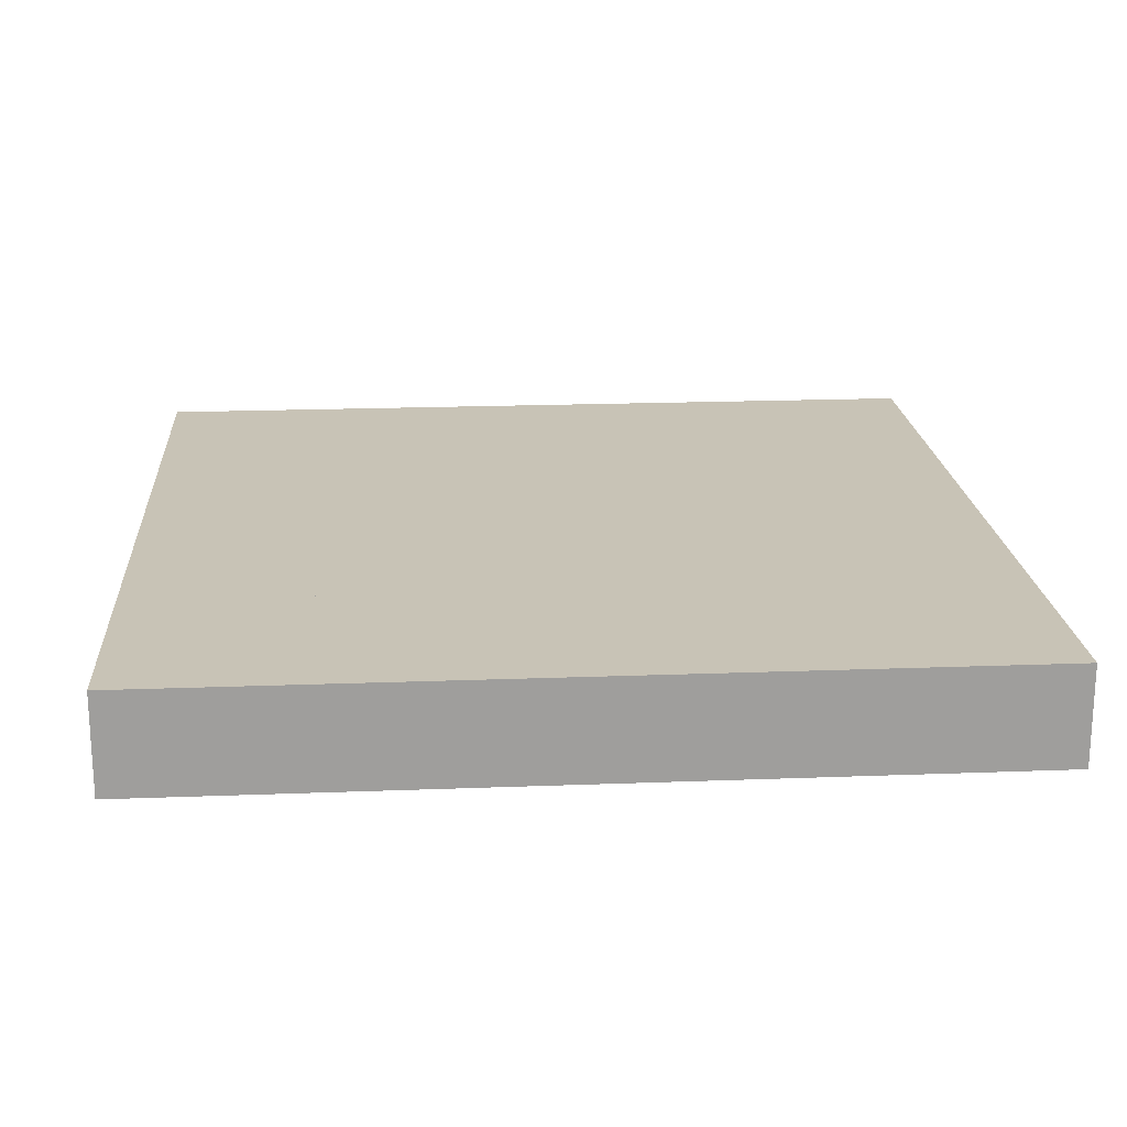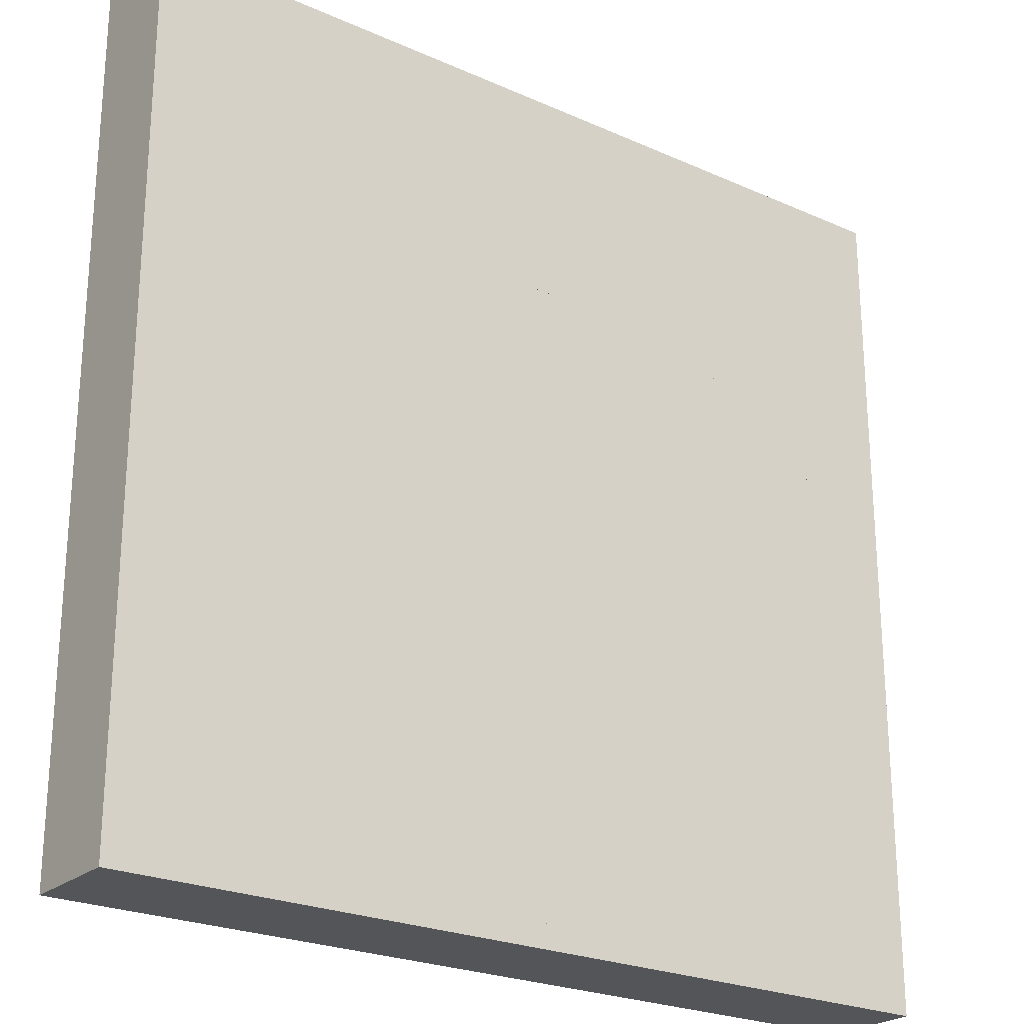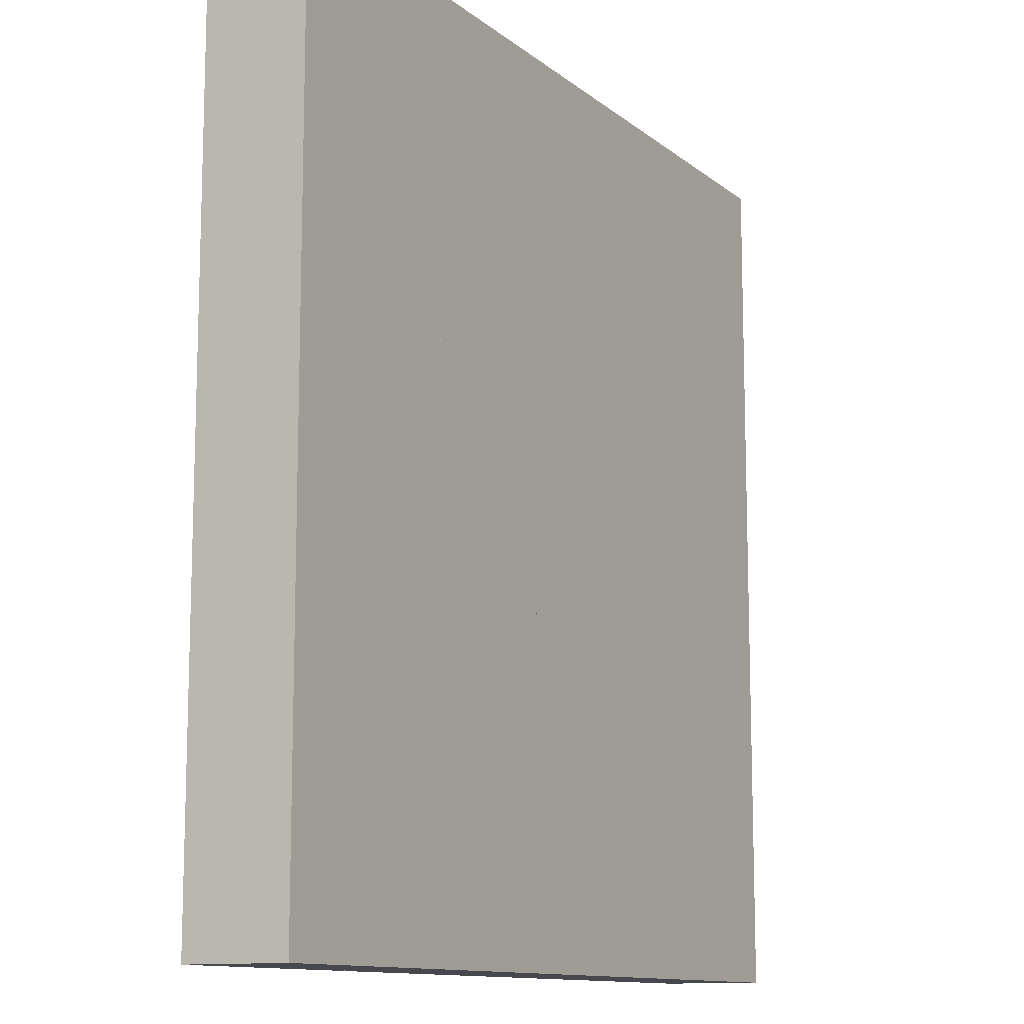
<metadata>
{"format":"obj","ext":"obj","renderer":"f3d","projection":"perspective","resolution":1024,"background":"white","views":[{"elev":19.5,"azim":-4.1,"up":"+Y"},{"elev":-24.1,"azim":-36.4,"up":"+Z"},{"elev":-11.8,"azim":119.5,"up":"+Z"}]}
</metadata>
<code>
o tresh (Layar One)
g tresh (Layar One)
v 1.5 4.47e-08 1.5
v -1.5 4.47e-08 1.5
v 1.5 0.35 1.5
v -1.5 0.35 1.5
v -1.5 4.47e-08 -1.5
v -1.5 0.35 -1.5
v 1.5 4.47e-08 -1.5
v 1.5 0.35 -1.5
f 3 4 2 1
f 4 6 5 2
f 6 8 7 5
f 8 3 1 7
f 8 6 4 3
f 1 2 5 7
g leyar One (1)
v 1.125 0.35 1.5
v 0.75 0.35 1.5
v 0.75 0.35 1.125
v 1.125 0.35 1.125
v 0.75 0 1.125
v 0.75 0 1.5
v 1.125 0 1.5
v 1.125 0 1.125
v 1.26 0.35 1.5
v 1.26 0 1.5
v 1.5 0 1.125
v 1.5 0 1.26
v 1.5 0.35 1.26
v 1.5 0.35 1.125
f 10 14 15
f 9 18 17
f 9 15 18
f 10 15 9
f 12 16 11
f 19 16 12
f 22 19 12
f 16 13 11
f 17 12 9
f 21 22 12
f 17 21 12
f 16 20 18
f 16 19 20
f 15 16 18
f 9 12 11
f 11 10 9
f 15 14 13
f 13 16 15
f 22 21 20
f 20 19 22
f 11 13 14
f 14 10 11
f 21 17 18
f 18 20 21
g leyar One (2)
v 0.75 0.35 1.125
v 0.75 0.35 1.5
v 0.375 0.35 1.5
v 0.375 0.35 1.125
v 0 0.35 1.5
v 0 0.35 1.125
v 0 0 1.125
v 0 0 1.5
v 0.375 0 1.5
v 0.375 0 1.125
v 0.75 0 1.5
v 0.75 0 1.125
f 27 30 31
f 25 33 24
f 25 31 33
f 27 31 25
f 26 32 28
f 34 32 26
f 23 34 26
f 32 29 28
f 24 23 26
f 26 25 24
f 25 26 28
f 28 27 25
f 31 30 29
f 29 32 31
f 33 31 32
f 32 34 33
f 23 24 33
f 33 34 23
f 28 29 30
f 30 27 28
g leyar One (3)
v 0 0.35 1.125
v 0 0.35 1.5
v -0.375 0.35 1.5
v -0.375 0.35 1.125
v -0.75 0.35 1.5
v -0.75 0.35 1.125
v -0.75 0 1.125
v -0.75 0 1.5
v -0.375 0 1.5
v -0.375 0 1.125
v 0 0 1.5
v 0 0 1.125
f 39 42 43
f 37 45 36
f 37 43 45
f 39 43 37
f 38 44 40
f 46 44 38
f 35 46 38
f 44 41 40
f 36 35 38
f 38 37 36
f 37 38 40
f 40 39 37
f 43 42 41
f 41 44 43
f 45 43 44
f 44 46 45
f 35 36 45
f 45 46 35
f 40 41 42
f 42 39 40
g leyar One (4)
v -0.75 0.35 1.125
v -0.75 0.35 1.5
v -1.125 0.35 1.5
v -1.125 0.35 1.125
v -1.125 0 1.5
v -0.75 0 1.5
v -0.75 0 1.125
v -1.125 0 1.125
v -1.26 0 1.5
v -1.26 0.35 1.5
v -1.5 0.35 1.125
v -1.5 0.35 1.26
v -1.5 0 1.26
v -1.5 0 1.125
f 56 55 51
f 49 52 48
f 49 51 52
f 56 51 49
f 50 54 57
f 53 54 50
f 47 53 50
f 54 60 57
f 54 51 55
f 54 55 59
f 59 60 54
f 50 57 58
f 58 56 50
f 56 49 50
f 48 47 50
f 50 49 48
f 52 51 54
f 54 53 52
f 57 60 59
f 59 58 57
f 47 48 52
f 52 53 47
f 59 55 56
f 56 58 59
g leyar One (5)
v -1.125 0.35 0.75
v -1.5 0.35 0.75
v -1.5 0.35 0.375
v -1.125 0.35 0.375
v -1.125 0.35 1.125
v -1.5 0.35 1.125
v -1.5 0 0.375
v -1.5 0 0.75
v -1.125 0 0.75
v -1.125 0 0.375
v -1.5 0 1.125
v -1.125 0 1.125
f 63 67 68
f 62 71 66
f 62 68 71
f 63 68 62
f 61 69 64
f 72 69 61
f 65 72 61
f 69 70 64
f 61 64 63
f 63 62 61
f 65 61 62
f 62 66 65
f 69 68 67
f 67 70 69
f 72 71 68
f 68 69 72
f 66 71 72
f 72 65 66
f 63 64 70
f 70 67 63
g leyar One (6)
v -1.5 0.35 0
v -1.125 0.35 0
v -1.125 0.35 0.375
v -1.5 0.35 0.375
v -1.5 0.35 -0.375
v -1.125 0.35 -0.375
v -1.5 0 -0.375
v -1.5 0 0
v -1.125 0 0
v -1.125 0 -0.375
v -1.5 0 0.375
v -1.125 0 0.375
f 77 79 80
f 73 83 76
f 73 80 83
f 77 80 73
f 74 81 78
f 84 81 74
f 75 84 74
f 81 82 78
f 75 74 73
f 73 76 75
f 74 78 77
f 77 73 74
f 81 80 79
f 79 82 81
f 84 83 80
f 80 81 84
f 76 83 84
f 84 75 76
f 77 78 82
f 82 79 77
g leyar One (7)
v -1.125 0.35 -0.75
v -1.5 0.35 -0.75
v -1.5 0.35 -1.125
v -1.125 0.35 -1.125
v -1.125 0.35 -0.375
v -1.5 0.35 -0.375
v -1.5 0 -1.125
v -1.5 0 -0.75
v -1.125 0 -0.75
v -1.125 0 -1.125
v -1.5 0 -0.375
v -1.125 0 -0.375
f 87 91 92
f 86 95 90
f 86 92 95
f 87 92 86
f 85 93 88
f 96 93 85
f 89 96 85
f 93 94 88
f 85 88 87
f 87 86 85
f 89 85 86
f 86 90 89
f 93 92 91
f 91 94 93
f 96 95 92
f 92 93 96
f 90 95 96
f 96 89 90
f 87 88 94
f 94 91 87
g leyar One (8)
v -1.125 0.35 -1.5
v -0.75 0.35 -1.5
v -0.75 0.35 -1.125
v -1.125 0.35 -1.125
v -0.75 0 -1.125
v -0.75 0 -1.5
v -1.125 0 -1.5
v -1.125 0 -1.125
v -1.5 0 -1.125
v -1.5 0 -1.26
v -1.5 0.35 -1.26
v -1.5 0.35 -1.125
v -1.26 0.35 -1.5
v -1.26 0 -1.5
f 97 103 109
f 102 103 97
f 98 102 97
f 103 110 109
f 105 106 104
f 106 110 104
f 110 103 104
f 100 97 109
f 100 109 107
f 100 107 108
f 99 98 97
f 97 100 99
f 101 104 103
f 103 102 101
f 107 106 105
f 105 108 107
f 108 105 104
f 104 100 108
f 100 104 101
f 101 99 100
f 98 99 101
f 101 102 98
f 110 106 107
f 107 109 110
g leyar One (9)
v -0.75 0.35 -1.5
v -0.375 0.35 -1.5
v -0.375 0.35 -1.125
v -0.75 0.35 -1.125
v 0 0.35 -1.5
v 0 0.35 -1.125
v -0.75 0 -1.5
v -0.75 0 -1.125
v -0.375 0 -1.125
v -0.375 0 -1.5
v 0 0 -1.125
v 0 0 -1.5
f 112 120 111
f 122 120 112
f 115 122 112
f 120 117 111
f 114 118 119
f 113 121 116
f 113 119 121
f 114 119 113
f 113 112 111
f 111 114 113
f 116 115 112
f 112 113 116
f 119 118 117
f 117 120 119
f 121 119 120
f 120 122 121
f 111 117 118
f 118 114 111
f 115 116 121
f 121 122 115
g leyar One (10)
v 0 0.35 -1.5
v 0.375 0.35 -1.5
v 0.375 0.35 -1.125
v 0 0.35 -1.125
v 0.75 0.35 -1.5
v 0.75 0.35 -1.125
v 0 0 -1.5
v 0 0 -1.125
v 0.375 0 -1.125
v 0.375 0 -1.5
v 0.75 0 -1.125
v 0.75 0 -1.5
f 124 132 123
f 134 132 124
f 127 134 124
f 132 129 123
f 126 130 131
f 125 133 128
f 125 131 133
f 126 131 125
f 125 124 123
f 123 126 125
f 128 127 124
f 124 125 128
f 131 130 129
f 129 132 131
f 133 131 132
f 132 134 133
f 123 129 130
f 130 126 123
f 127 128 133
f 133 134 127
g leyar One (11)
v 0.75 0.35 -1.5
v 1.125 0.35 -1.5
v 1.125 0.35 -1.125
v 0.75 0.35 -1.125
v 0.75 0 -1.5
v 0.75 0 -1.125
v 1.125 0 -1.125
v 1.125 0 -1.5
v 1.26 0 -1.5
v 1.26 0.35 -1.5
v 1.5 0.35 -1.125
v 1.5 0.35 -1.26
v 1.5 0 -1.26
v 1.5 0 -1.125
f 136 142 135
f 143 142 136
f 144 143 136
f 142 139 135
f 138 140 141
f 137 148 145
f 137 141 148
f 138 141 137
f 147 148 141
f 143 147 141
f 141 142 143
f 144 136 137
f 137 146 144
f 137 145 146
f 137 136 135
f 135 138 137
f 141 140 139
f 139 142 141
f 146 145 148
f 148 147 146
f 135 139 140
f 140 138 135
f 147 143 144
f 144 146 147
g leyar One (12)
v 1.5 0.35 -1.125
v 1.5 0.35 -0.75
v 1.125 0.35 -0.75
v 1.125 0.35 -1.125
v 1.5 0.35 -0.375
v 1.125 0.35 -0.375
v 1.5 0 -0.375
v 1.5 0 -0.75
v 1.125 0 -0.75
v 1.125 0 -0.375
v 1.5 0 -1.125
v 1.125 0 -1.125
f 150 156 149
f 155 156 150
f 153 155 150
f 156 159 149
f 152 160 157
f 151 158 154
f 151 157 158
f 152 157 151
f 150 149 152
f 152 151 150
f 153 150 151
f 151 154 153
f 155 158 157
f 157 156 155
f 156 157 160
f 160 159 156
f 152 149 159
f 159 160 152
f 154 158 155
f 155 153 154
g leyar One (13)
v 1.125 0.35 0
v 1.5 0.35 0
v 1.5 0.35 0.375
v 1.125 0.35 0.375
v 1.5 0.35 -0.375
v 1.125 0.35 -0.375
v 1.125 0 0
v 1.5 0 0
v 1.5 0 -0.375
v 1.125 0 -0.375
v 1.5 0 0.375
v 1.125 0 0.375
f 162 168 165
f 171 168 162
f 163 171 162
f 168 169 165
f 166 170 167
f 161 172 164
f 161 167 172
f 166 167 161
f 163 162 161
f 161 164 163
f 162 165 166
f 166 161 162
f 168 167 170
f 170 169 168
f 171 172 167
f 167 168 171
f 166 165 169
f 169 170 166
f 164 172 171
f 171 163 164
g leyar One (14)
v 1.5 0.35 0.375
v 1.5 0.35 0.75
v 1.125 0.35 0.75
v 1.125 0.35 0.375
v 1.5 0.35 1.125
v 1.125 0.35 1.125
v 1.5 0 1.125
v 1.5 0 0.75
v 1.125 0 0.75
v 1.125 0 1.125
v 1.5 0 0.375
v 1.125 0 0.375
f 174 180 173
f 179 180 174
f 177 179 174
f 180 183 173
f 176 184 181
f 175 182 178
f 175 181 182
f 176 181 175
f 174 173 176
f 176 175 174
f 177 174 175
f 175 178 177
f 179 182 181
f 181 180 179
f 180 181 184
f 184 183 180
f 176 173 183
f 183 184 176
f 178 182 179
f 179 177 178
g leyar One (15)
v 0.75 0.35 0.75
v 1.125 0.35 0.75
v 1.125 0.35 1.125
v 0.75 0.35 1.125
v 0.375 0.35 0.75
v 0.375 0.35 1.125
v 0.75 0 1.125
v 0.75 0 0.75
v 0.375 0 0.75
v 0.375 0 1.125
v 1.125 0 1.125
v 1.125 0 0.75
f 185 192 189
f 196 192 185
f 186 196 185
f 192 193 189
f 187 186 185
f 185 188 187
f 188 185 189
f 189 190 188
f 191 194 193
f 193 192 191
f 195 191 192
f 192 196 195
f 188 191 195
f 195 187 188
f 190 194 191
f 191 188 190
f 186 187 195
f 195 196 186
f 189 193 194
f 194 190 189
g leyar One (16)
v 0 0.35 0.75
v 0.375 0.35 0.75
v 0.375 0.35 1.125
v 0 0.35 1.125
v -0.375 0.35 0.75
v -0.375 0.35 1.125
v 0 0 1.125
v 0 0 0.75
v -0.375 0 0.75
v -0.375 0 1.125
v 0.375 0 1.125
v 0.375 0 0.75
f 197 204 201
f 208 204 197
f 198 208 197
f 204 205 201
f 199 198 197
f 197 200 199
f 200 197 201
f 201 202 200
f 203 206 205
f 205 204 203
f 207 203 204
f 204 208 207
f 200 203 207
f 207 199 200
f 202 206 203
f 203 200 202
f 198 199 207
f 207 208 198
f 201 205 206
f 206 202 201
g leyar One (17)
v -0.75 0.35 0.75
v -0.375 0.35 0.75
v -0.375 0.35 1.125
v -0.75 0.35 1.125
v -1.125 0.35 0.75
v -1.125 0.35 1.125
v -0.75 0 1.125
v -0.75 0 0.75
v -1.125 0 0.75
v -1.125 0 1.125
v -0.375 0 1.125
v -0.375 0 0.75
f 209 216 213
f 220 216 209
f 210 220 209
f 216 217 213
f 211 210 209
f 209 212 211
f 212 209 213
f 213 214 212
f 215 218 217
f 217 216 215
f 219 215 216
f 216 220 219
f 214 218 215
f 215 212 214
f 212 215 219
f 219 211 212
f 213 217 218
f 218 214 213
f 210 211 219
f 219 220 210
g leyar One (18)
v -1.125 0.35 0
v -0.75 0.35 0
v -0.75 0.35 0.375
v -1.125 0.35 0.375
v -0.75 0.35 0.75
v -1.125 0.35 0.75
v -1.125 0 0.75
v -0.75 0 0.75
v -0.75 0 0.375
v -1.125 0 0.375
v -0.75 0 0
v -1.125 0 0
f 223 229 222
f 228 229 223
f 225 228 223
f 229 231 222
f 223 222 221
f 221 224 223
f 225 223 224
f 224 226 225
f 228 227 230
f 230 229 228
f 229 230 232
f 232 231 229
f 224 230 227
f 227 226 224
f 221 232 230
f 230 224 221
f 226 227 228
f 228 225 226
f 221 222 231
f 231 232 221
g leyar One (19)
v -1.125 0.35 -0.75
v -0.75 0.35 -0.75
v -0.75 0.35 -0.375
v -1.125 0.35 -0.375
v -0.75 0.35 0
v -1.125 0.35 0
v -1.125 0 0
v -0.75 0 0
v -0.75 0 -0.375
v -1.125 0 -0.375
v -0.75 0 -0.75
v -1.125 0 -0.75
f 235 241 234
f 240 241 235
f 237 240 235
f 241 243 234
f 235 234 233
f 233 236 235
f 237 235 236
f 236 238 237
f 240 239 242
f 242 241 240
f 241 242 244
f 244 243 241
f 236 242 239
f 239 238 236
f 233 244 242
f 242 236 233
f 238 239 240
f 240 237 238
f 233 234 243
f 243 244 233
g leyar One (20)
v -0.75 0.35 -1.125
v -0.75 0.35 -0.75
v -1.125 0.35 -0.75
v -1.125 0.35 -1.125
v -0.375 0.35 -0.75
v -0.375 0.35 -1.125
v -1.125 0 -0.75
v -0.75 0 -0.75
v -0.75 0 -1.125
v -1.125 0 -1.125
v -0.375 0 -0.75
v -0.375 0 -1.125
f 247 246 245 248
f 246 249 250 245
f 253 252 251 254
f 256 255 252 253
f 254 248 245 253
f 247 248 254 251
f 253 245 250 256
f 246 247 251 252
f 249 246 252 255
f 256 250 249 255
g leyar One (21)
v 0 0.35 -1.125
v 0 0.35 -0.75
v -0.375 0.35 -0.75
v -0.375 0.35 -1.125
v 0.375 0.35 -0.75
v 0.375 0.35 -1.125
v 0 0 -1.125
v 0 0 -0.75
v 0.375 0 -0.75
v 0.375 0 -1.125
v -0.375 0 -0.75
v -0.375 0 -1.125
f 259 267 264
f 258 265 261
f 258 264 265
f 259 264 258
f 258 257 260
f 260 259 258
f 261 262 257
f 257 258 261
f 265 264 263
f 263 266 265
f 264 267 268
f 268 263 264
f 260 257 263
f 263 268 260
f 257 262 266
f 266 263 257
f 260 268 267
f 267 259 260
f 262 261 265
f 265 266 262
g leyar One (22)
v 0.75 0.35 -1.125
v 0.75 0.35 -0.75
v 0.375 0.35 -0.75
v 0.375 0.35 -1.125
v 1.125 0.35 -0.75
v 1.125 0.35 -1.125
v 0.375 0 -0.75
v 0.75 0 -0.75
v 0.75 0 -1.125
v 0.375 0 -1.125
v 1.125 0 -0.75
v 1.125 0 -1.125
f 271 275 276
f 270 279 273
f 270 276 279
f 271 276 270
f 270 269 272
f 272 271 270
f 273 274 269
f 269 270 273
f 276 275 278
f 278 277 276
f 279 276 277
f 277 280 279
f 269 274 280
f 280 277 269
f 272 269 277
f 277 278 272
f 274 273 279
f 279 280 274
f 272 278 275
f 275 271 272
g leyar One (23)
v 0.75 0.35 -0.75
v 1.125 0.35 -0.75
v 1.125 0.35 -0.375
v 0.75 0.35 -0.375
v 1.125 0.35 0
v 0.75 0.35 0
v 0.75 0 -0.75
v 0.75 0 -0.375
v 1.125 0 -0.375
v 1.125 0 -0.75
v 0.75 0 0
v 1.125 0 0
f 281 287 288
f 284 291 286
f 284 288 291
f 281 288 284
f 283 282 281
f 281 284 283
f 285 283 284
f 284 286 285
f 289 288 287
f 287 290 289
f 292 291 288
f 288 289 292
f 282 283 289
f 289 290 282
f 283 285 292
f 292 289 283
f 281 282 290
f 290 287 281
f 286 291 292
f 292 285 286
g leyar One (24)
v 0.75 0.35 0
v 1.125 0.35 0
v 1.125 0.35 0.375
v 0.75 0.35 0.375
v 1.125 0.35 0.75
v 0.75 0.35 0.75
v 0.75 0 0
v 0.75 0 0.375
v 1.125 0 0.375
v 1.125 0 0
v 0.75 0 0.75
v 1.125 0 0.75
f 293 299 300
f 296 303 298
f 296 300 303
f 293 300 296
f 295 294 293
f 293 296 295
f 297 295 296
f 296 298 297
f 301 300 299
f 299 302 301
f 304 303 300
f 300 301 304
f 294 295 301
f 301 302 294
f 295 297 304
f 304 301 295
f 293 294 302
f 302 299 293
f 298 303 304
f 304 297 298
g leyar One (25)
v 0.75 0.35 0.375
v 0.75 0.35 0.75
v 0.375 0.35 0.75
v 0.375 0.35 0.375
v 0 0.35 0.75
v 0 0.35 0.375
v 0 0 0.375
v 0 0 0.75
v 0.375 0 0.75
v 0.375 0 0.375
v 0.75 0 0.75
v 0.75 0 0.375
f 308 314 310
f 316 314 308
f 305 316 308
f 314 311 310
f 306 305 308
f 308 307 306
f 307 308 310
f 310 309 307
f 313 312 311
f 311 314 313
f 315 313 314
f 314 316 315
f 307 313 315
f 315 306 307
f 305 306 315
f 315 316 305
f 309 312 313
f 313 307 309
f 310 311 312
f 312 309 310
g leyar One (26)
v 0 0.35 0.375
v 0 0.35 0.75
v -0.375 0.35 0.75
v -0.375 0.35 0.375
v -0.75 0.35 0.75
v -0.75 0.35 0.375
v -0.75 0 0.375
v -0.75 0 0.75
v -0.375 0 0.75
v -0.375 0 0.375
v 0 0 0.75
v 0 0 0.375
f 320 326 322
f 328 326 320
f 317 328 320
f 326 323 322
f 318 317 320
f 320 319 318
f 319 320 322
f 322 321 319
f 325 324 323
f 323 326 325
f 327 325 326
f 326 328 327
f 321 324 325
f 325 319 321
f 319 325 327
f 327 318 319
f 317 318 327
f 327 328 317
f 322 323 324
f 324 321 322
g leyar One (27)
v -0.75 0.35 0
v -0.375 0.35 0
v -0.375 0.35 0.375
v -0.75 0.35 0.375
v -0.75 0.35 -0.375
v -0.375 0.35 -0.375
v -0.75 0 -0.375
v -0.75 0 0
v -0.375 0 0
v -0.375 0 -0.375
v -0.75 0 0.375
v -0.375 0 0.375
f 330 337 334
f 340 337 330
f 331 340 330
f 337 338 334
f 331 330 329
f 329 332 331
f 330 334 333
f 333 329 330
f 337 336 335
f 335 338 337
f 340 339 336
f 336 337 340
f 329 336 339
f 339 332 329
f 332 339 340
f 340 331 332
f 333 335 336
f 336 329 333
f 333 334 338
f 338 335 333
g leyar One (28)
v -0.75 0.35 -0.75
v -0.375 0.35 -0.75
v -0.375 0.35 -0.375
v -0.75 0.35 -0.375
v 0 0.35 -0.75
v 0 0.35 -0.375
v -0.75 0 -0.75
v -0.75 0 -0.375
v -0.375 0 -0.375
v -0.375 0 -0.75
v 0 0 -0.375
v 0 0 -0.75
f 344 343 342 341
f 343 346 345 342
f 350 349 348 347
f 352 351 349 350
f 347 341 342 350
f 344 341 347 348
f 343 344 348 349
f 350 342 345 352
f 346 343 349 351
f 352 345 346 351
g leyar One (29)
v 0 0.35 -0.75
v 0.375 0.35 -0.75
v 0.375 0.35 -0.375
v 0 0.35 -0.375
v 0.75 0.35 -0.75
v 0.75 0.35 -0.375
v 0 0 -0.75
v 0 0 -0.375
v 0.375 0 -0.375
v 0.375 0 -0.75
v 0.75 0 -0.375
v 0.75 0 -0.75
f 356 360 361
f 355 363 358
f 355 361 363
f 356 361 355
f 355 354 353
f 353 356 355
f 358 357 354
f 354 355 358
f 361 360 359
f 359 362 361
f 363 361 362
f 362 364 363
f 354 357 364
f 364 362 354
f 353 354 362
f 362 359 353
f 353 359 360
f 360 356 353
f 357 358 363
f 363 364 357
g leyar One (30)
v 0.375 0.35 0
v 0.75 0.35 0
v 0.75 0.35 0.375
v 0.375 0.35 0.375
v 0.75 0.35 -0.375
v 0.375 0.35 -0.375
v 0.375 0 0
v 0.75 0 0
v 0.75 0 -0.375
v 0.375 0 -0.375
v 0.75 0 0.375
v 0.375 0 0.375
f 370 374 371
f 365 376 368
f 365 371 376
f 370 371 365
f 367 366 365
f 365 368 367
f 366 369 370
f 370 365 366
f 372 371 374
f 374 373 372
f 375 376 371
f 371 372 375
f 366 367 375
f 375 372 366
f 369 366 372
f 372 373 369
f 370 369 373
f 373 374 370
f 368 376 375
f 375 367 368
g leyar One (31)
v 0 0.35 0
v 0.375 0.35 0
v 0.375 0.35 0.375
v 0 0.35 0.375
v -0.375 0.35 0
v -0.375 0.35 0.375
v 0 0 0.375
v 0 0 0
v -0.375 0 0
v -0.375 0 0.375
v 0.375 0 0.375
v 0.375 0 0
f 377 384 381
f 388 384 377
f 378 388 377
f 384 385 381
f 379 378 377
f 377 380 379
f 380 377 381
f 381 382 380
f 383 386 385
f 385 384 383
f 387 383 384
f 384 388 387
f 382 386 383
f 383 380 382
f 380 383 387
f 387 379 380
f 378 379 387
f 387 388 378
f 381 385 386
f 386 382 381
g leyar One (32)
v 0 0.35 -0.375
v 0 0.35 0
v -0.375 0.35 0
v -0.375 0.35 -0.375
v 0.375 0.35 0
v 0.375 0.35 -0.375
v 0 0 -0.375
v 0 0 0
v 0.375 0 0
v 0.375 0 -0.375
v -0.375 0 0
v -0.375 0 -0.375
f 391 399 396
f 390 397 393
f 390 396 397
f 391 396 390
f 390 389 392
f 392 391 390
f 393 394 389
f 389 390 393
f 397 396 395
f 395 398 397
f 396 399 400
f 400 395 396
f 392 389 395
f 395 400 392
f 389 394 398
f 398 395 389
f 394 393 397
f 397 398 394
f 392 400 399
f 399 391 392

</code>
